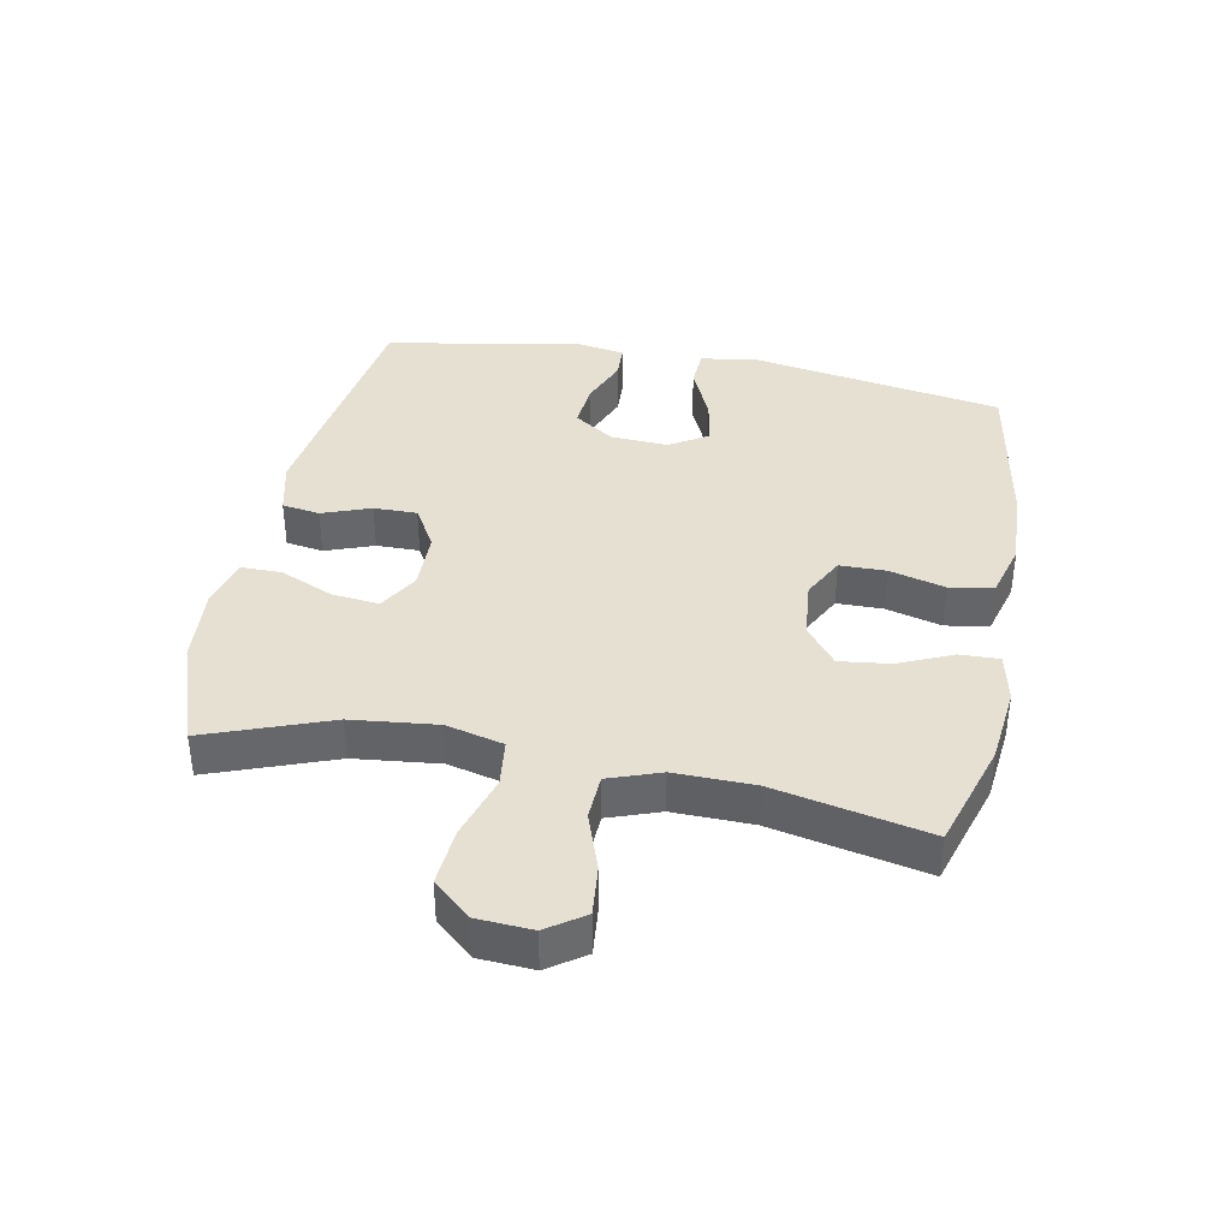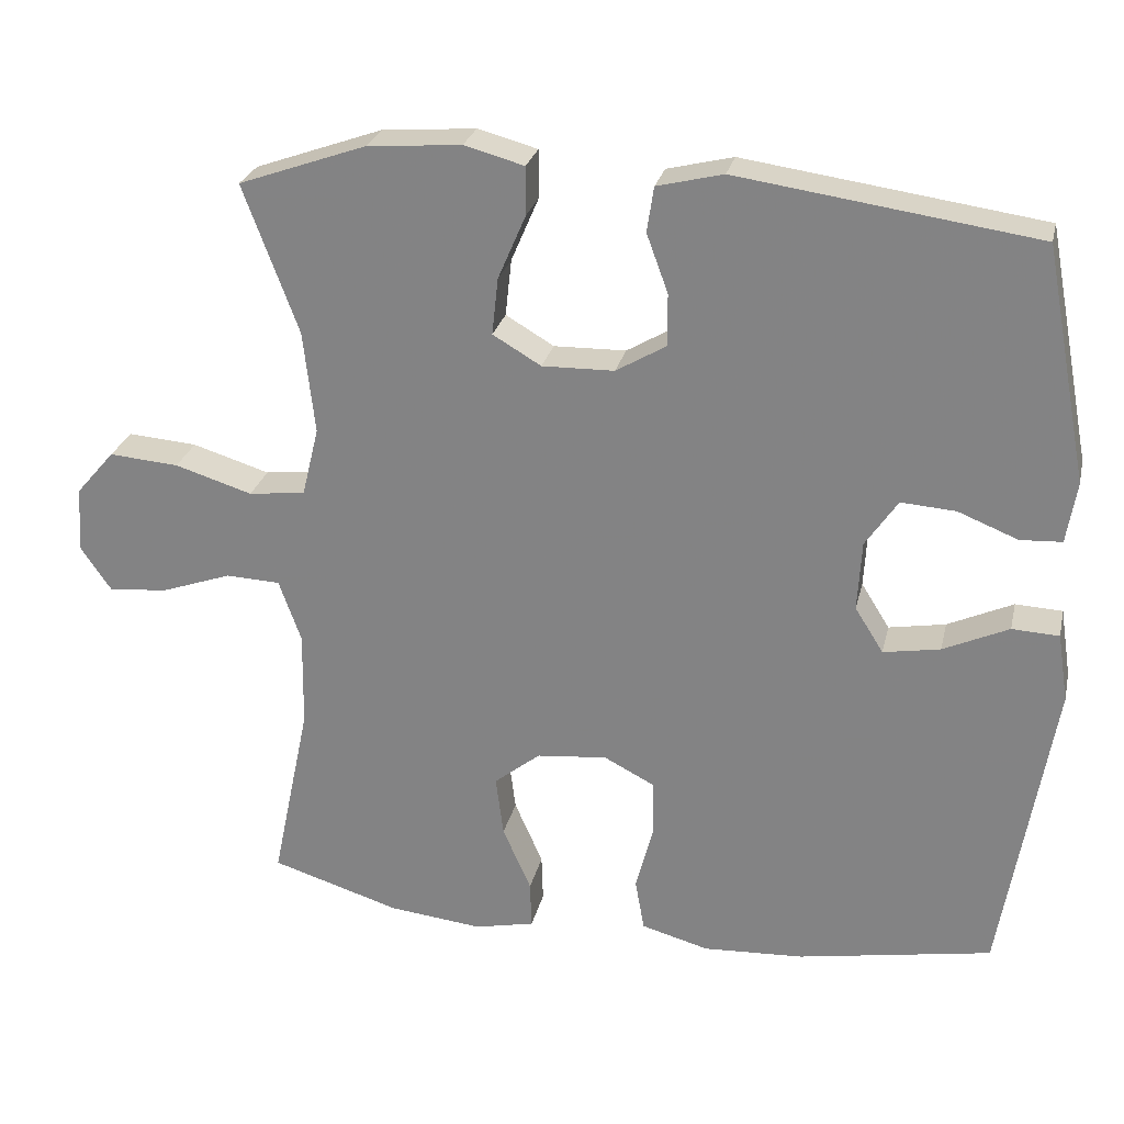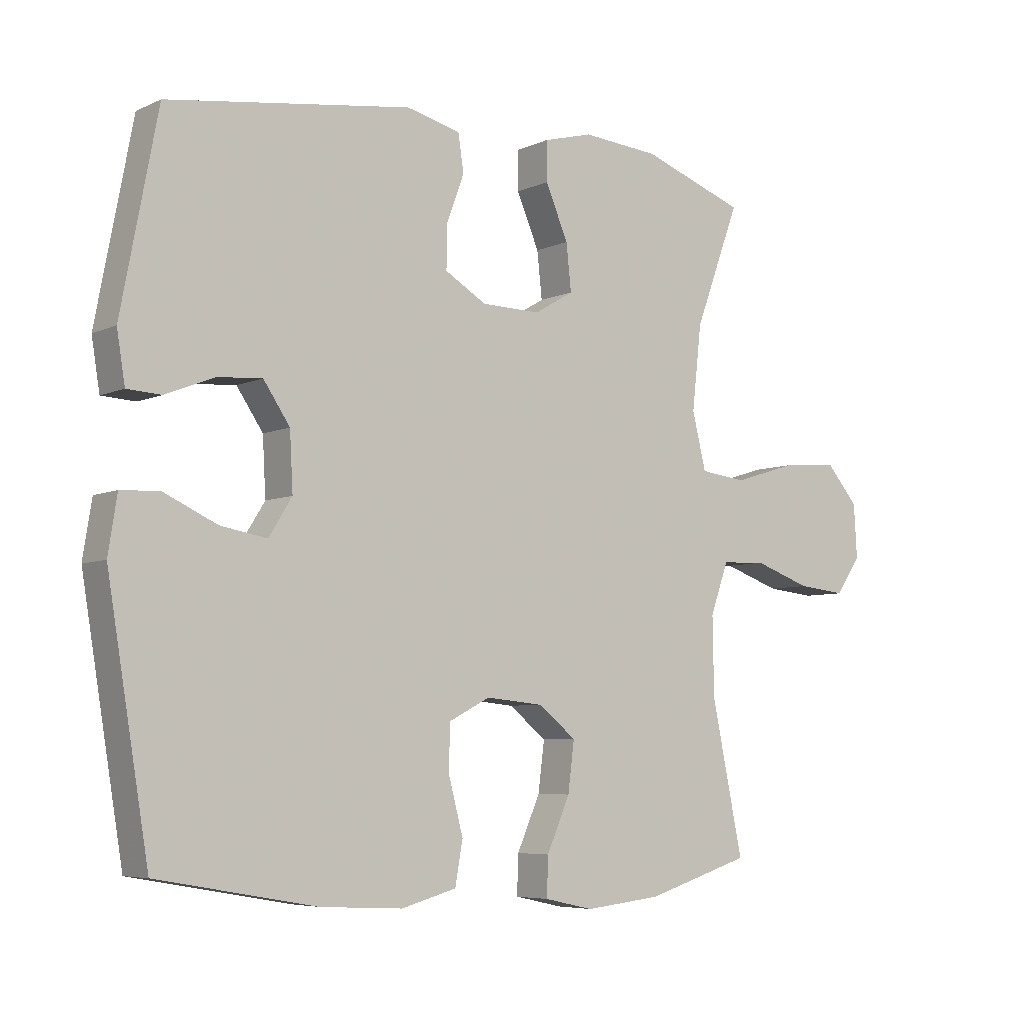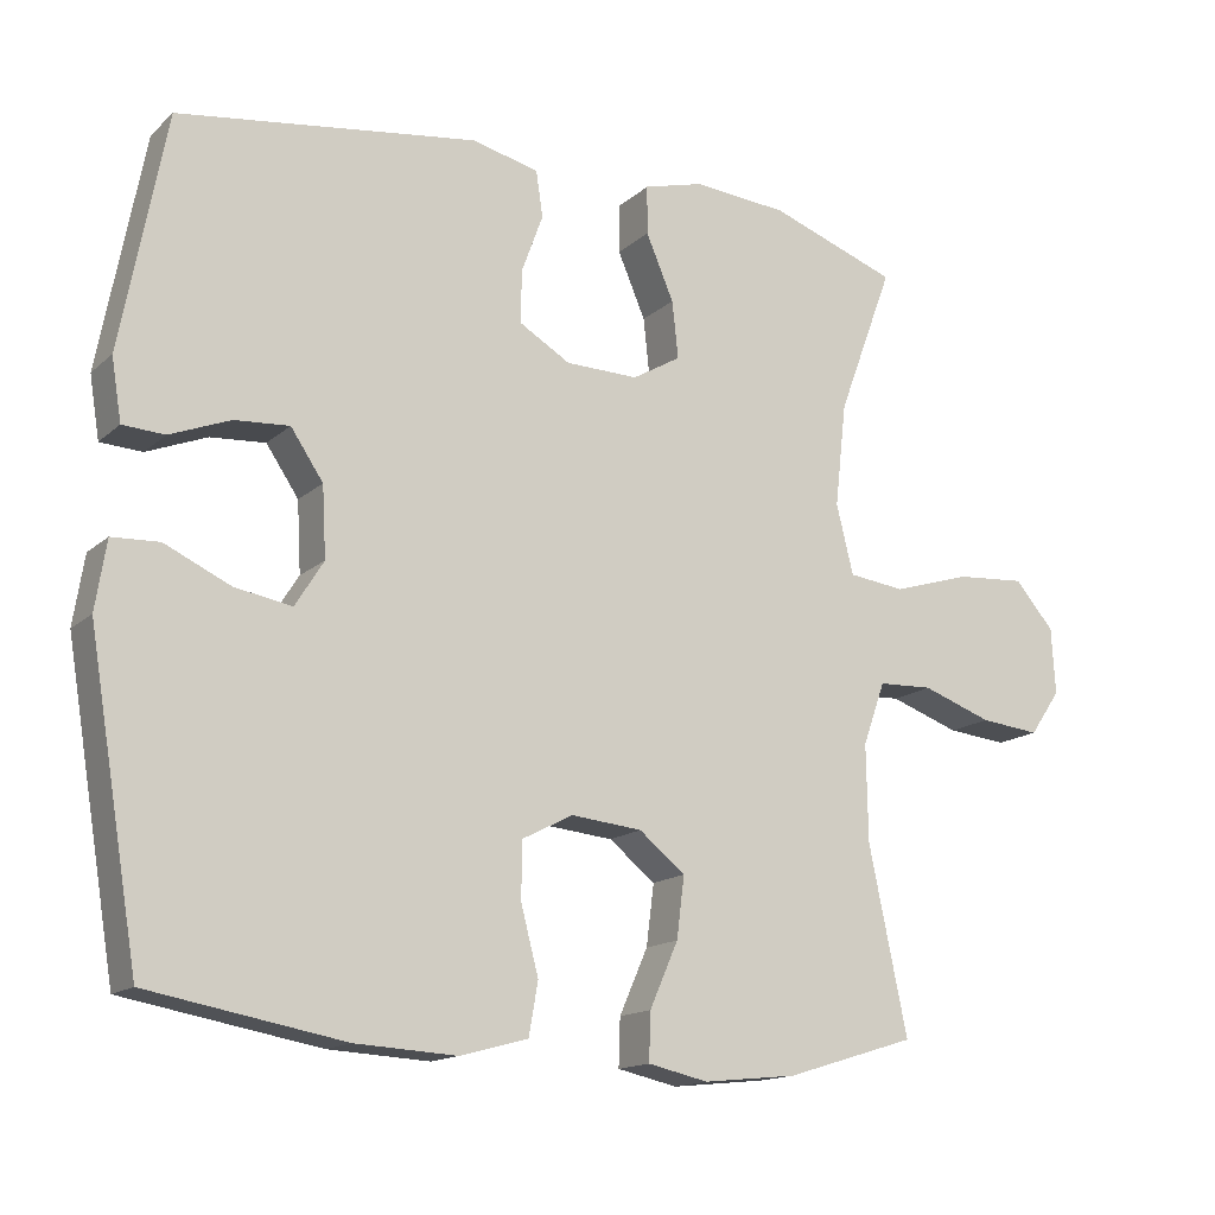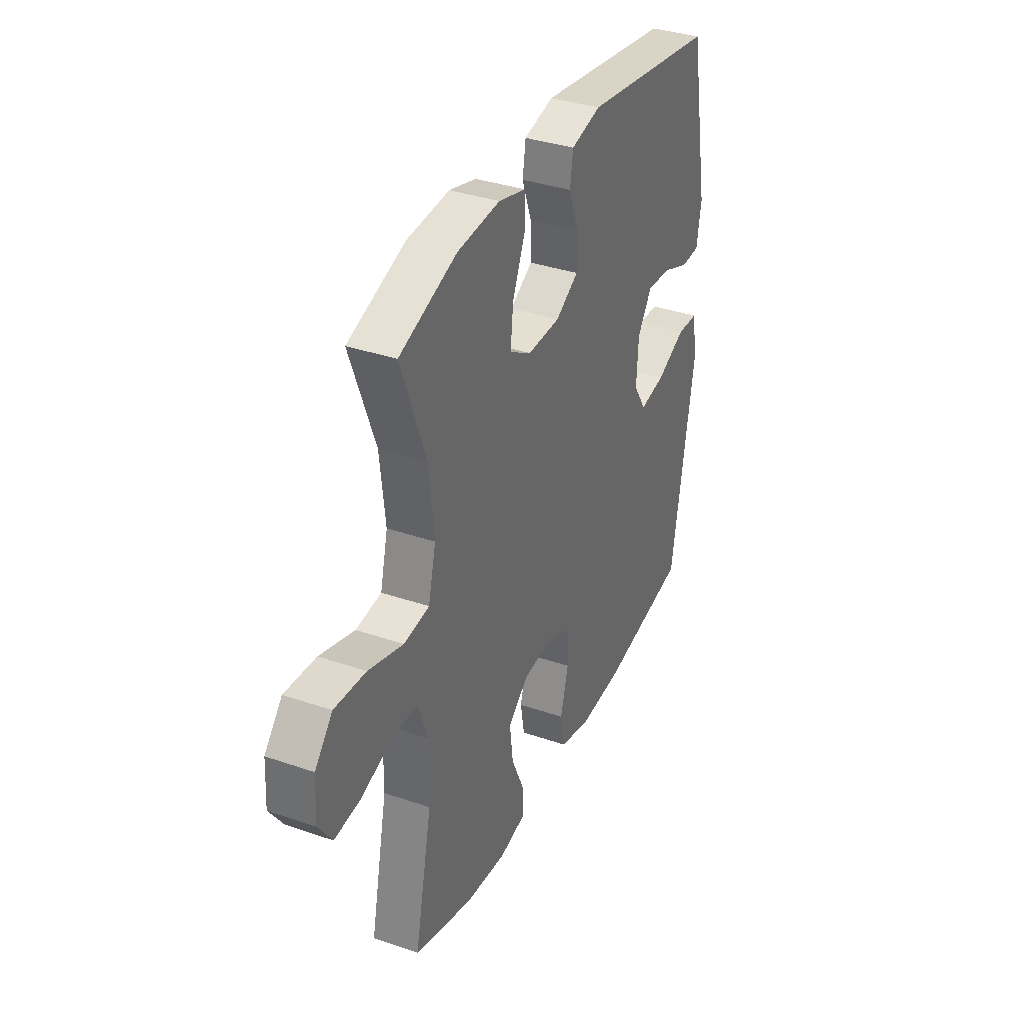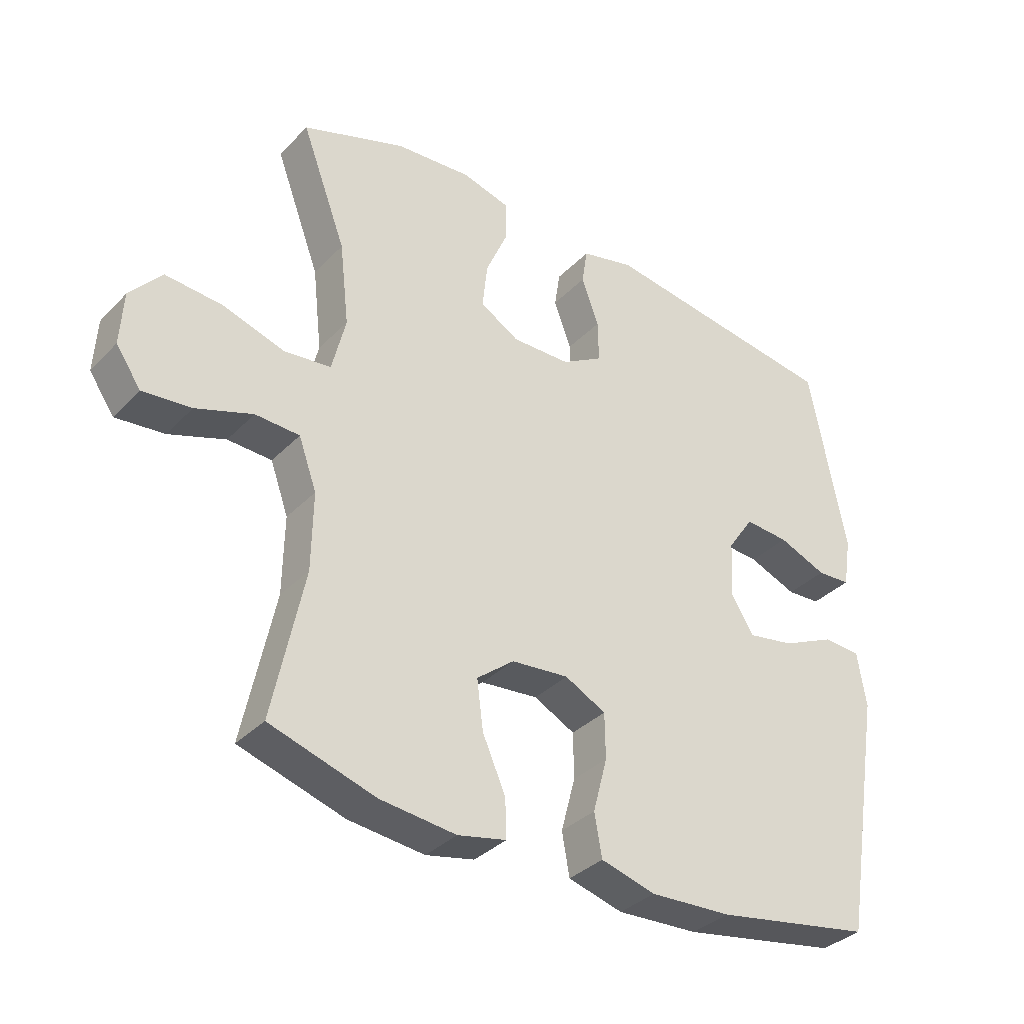
<metadata>
{"format":"obj","ext":"obj","renderer":"f3d","projection":"perspective","resolution":1024,"background":"white","views":[{"elev":38.4,"azim":101.1,"up":"+Y"},{"elev":26.2,"azim":-167.2,"up":"+Z"},{"elev":-6.0,"azim":-36.9,"up":"+Z"},{"elev":-15.1,"azim":-30.1,"up":"+Z"},{"elev":35.7,"azim":114.4,"up":"+Z"},{"elev":-35.0,"azim":142.9,"up":"+Z"}]}
</metadata>
<code>
v -0.5 0.07 -0.5
v -0.566 0.07 -0.103
v -0.552 0.07 -0.014
v -0.491 0.07 -0.011
v -0.406 0.07 -0.05
v -0.332 0.07 -0.063
v -0.295 0.07 -0.004
v -0.3 0.07 0.087
v -0.342 0.07 0.149
v -0.413 0.07 0.144
v -0.491 0.07 0.113
v -0.545 0.07 0.116
v -0.558 0.07 0.196
v -0.5 0.07 0.5
v -0.112 0.07 0.555
v -0.026 0.07 0.534
v -0.017 0.07 0.475
v -0.045 0.07 0.399
v -0.046 0.07 0.331
v 0.02 0.07 0.292
v 0.114 0.07 0.29
v 0.177 0.07 0.327
v 0.169 0.07 0.401
v 0.133 0.07 0.485
v 0.133 0.07 0.548
v 0.211 0.07 0.569
v 0.334 0.07 0.559
v 0.5 0.07 0.5
v 0.428 0.07 0.307
v 0.413 0.07 0.173
v 0.435 0.07 0.083
v 0.509 0.07 0.074
v 0.61 0.07 0.105
v 0.701 0.07 0.112
v 0.752 0.07 0.053
v 0.757 0.07 -0.033
v 0.717 0.07 -0.091
v 0.639 0.07 -0.083
v 0.548 0.07 -0.051
v 0.477 0.07 -0.054
v 0.448 0.07 -0.135
v 0.45 0.07 -0.26
v 0.5 0.07 -0.5
v 0.331 0.07 -0.552
v 0.209 0.07 -0.565
v 0.131 0.07 -0.548
v 0.133 0.07 -0.486
v 0.17 0.07 -0.402
v 0.18 0.07 -0.323
v 0.12 0.07 -0.275
v 0.028 0.07 -0.266
v -0.038 0.07 -0.3
v -0.039 0.07 -0.373
v -0.016 0.07 -0.46
v -0.028 0.07 -0.528
v -0.116 0.07 -0.552
v -0.247 0.07 -0.545
v -0.5 0 -0.5
v -0.566 0 -0.103
v -0.552 0 -0.014
v -0.491 0 -0.011
v -0.406 0 -0.05
v -0.332 0 -0.063
v -0.295 0 -0.004
v -0.3 0 0.087
v -0.342 0 0.149
v -0.413 0 0.144
v -0.491 0 0.113
v -0.545 0 0.116
v -0.558 0 0.196
v -0.5 0 0.5
v -0.112 0 0.555
v -0.026 0 0.534
v -0.017 0 0.475
v -0.045 0 0.399
v -0.046 0 0.331
v 0.02 0 0.292
v 0.114 0 0.29
v 0.177 0 0.327
v 0.169 0 0.401
v 0.133 0 0.485
v 0.133 0 0.548
v 0.211 0 0.569
v 0.334 0 0.559
v 0.5 0 0.5
v 0.428 0 0.307
v 0.413 0 0.173
v 0.435 0 0.083
v 0.509 0 0.074
v 0.61 0 0.105
v 0.701 0 0.112
v 0.752 0 0.053
v 0.757 0 -0.033
v 0.717 0 -0.091
v 0.639 0 -0.083
v 0.548 0 -0.051
v 0.477 0 -0.054
v 0.448 0 -0.135
v 0.45 0 -0.26
v 0.5 0 -0.5
v 0.331 0 -0.552
v 0.209 0 -0.565
v 0.131 0 -0.548
v 0.133 0 -0.486
v 0.17 0 -0.402
v 0.18 0 -0.323
v 0.12 0 -0.275
v 0.028 0 -0.266
v -0.038 0 -0.3
v -0.039 0 -0.373
v -0.016 0 -0.46
v -0.028 0 -0.528
v -0.116 0 -0.552
v -0.247 0 -0.545
f 3 4 5
f 2 3 5
f 1 2 5
f 57 1 5
f 56 57 5
f 55 56 5
f 54 55 5
f 53 54 5
f 52 53 5 6
f 51 52 6 7
f 50 51 7 8
f 49 50 8 9
f 46 47 48
f 45 46 48
f 44 45 48
f 43 44 48
f 42 43 48
f 41 42 48 49
f 40 41 49 9
f 37 38 39
f 36 37 39
f 35 36 39
f 34 35 39
f 33 34 39
f 32 33 39
f 39 40 9
f 32 39 9
f 31 32 9
f 27 28 29
f 26 27 29
f 25 26 29
f 24 25 29
f 23 24 29
f 22 23 29 30
f 21 22 30 31
f 16 17 18
f 15 16 18
f 14 15 18
f 13 14 18
f 12 13 18
f 11 12 18
f 10 11 18
f 9 10 18 19
f 20 21 31 9
f 9 19 20
f 62 61 60
f 62 60 59
f 62 59 58
f 62 58 114
f 62 114 113
f 62 113 112
f 62 112 111
f 62 111 110
f 63 62 110 109
f 64 63 109 108
f 65 64 108 107
f 66 65 107 106
f 105 104 103
f 105 103 102
f 105 102 101
f 105 101 100
f 105 100 99
f 106 105 99 98
f 66 106 98 97
f 96 95 94
f 96 94 93
f 96 93 92
f 96 92 91
f 96 91 90
f 96 90 89
f 66 97 96
f 66 96 89
f 66 89 88
f 86 85 84
f 86 84 83
f 86 83 82
f 86 82 81
f 86 81 80
f 87 86 80 79
f 88 87 79 78
f 75 74 73
f 75 73 72
f 75 72 71
f 75 71 70
f 75 70 69
f 75 69 68
f 75 68 67
f 76 75 67 66
f 66 88 78 77
f 77 76 66
f 1 58 59 2
f 2 59 60 3
f 3 60 61 4
f 4 61 62 5
f 5 62 63 6
f 6 63 64 7
f 7 64 65 8
f 8 65 66 9
f 9 66 67 10
f 10 67 68 11
f 11 68 69 12
f 12 69 70 13
f 13 70 71 14
f 14 71 72 15
f 15 72 73 16
f 16 73 74 17
f 17 74 75 18
f 18 75 76 19
f 19 76 77 20
f 20 77 78 21
f 21 78 79 22
f 22 79 80 23
f 23 80 81 24
f 24 81 82 25
f 25 82 83 26
f 26 83 84 27
f 27 84 85 28
f 28 85 86 29
f 29 86 87 30
f 30 87 88 31
f 31 88 89 32
f 32 89 90 33
f 33 90 91 34
f 34 91 92 35
f 35 92 93 36
f 36 93 94 37
f 37 94 95 38
f 38 95 96 39
f 39 96 97 40
f 40 97 98 41
f 41 98 99 42
f 42 99 100 43
f 43 100 101 44
f 44 101 102 45
f 45 102 103 46
f 46 103 104 47
f 47 104 105 48
f 48 105 106 49
f 49 106 107 50
f 50 107 108 51
f 51 108 109 52
f 52 109 110 53
f 53 110 111 54
f 54 111 112 55
f 55 112 113 56
f 56 113 114 57
f 57 114 58 1

</code>
